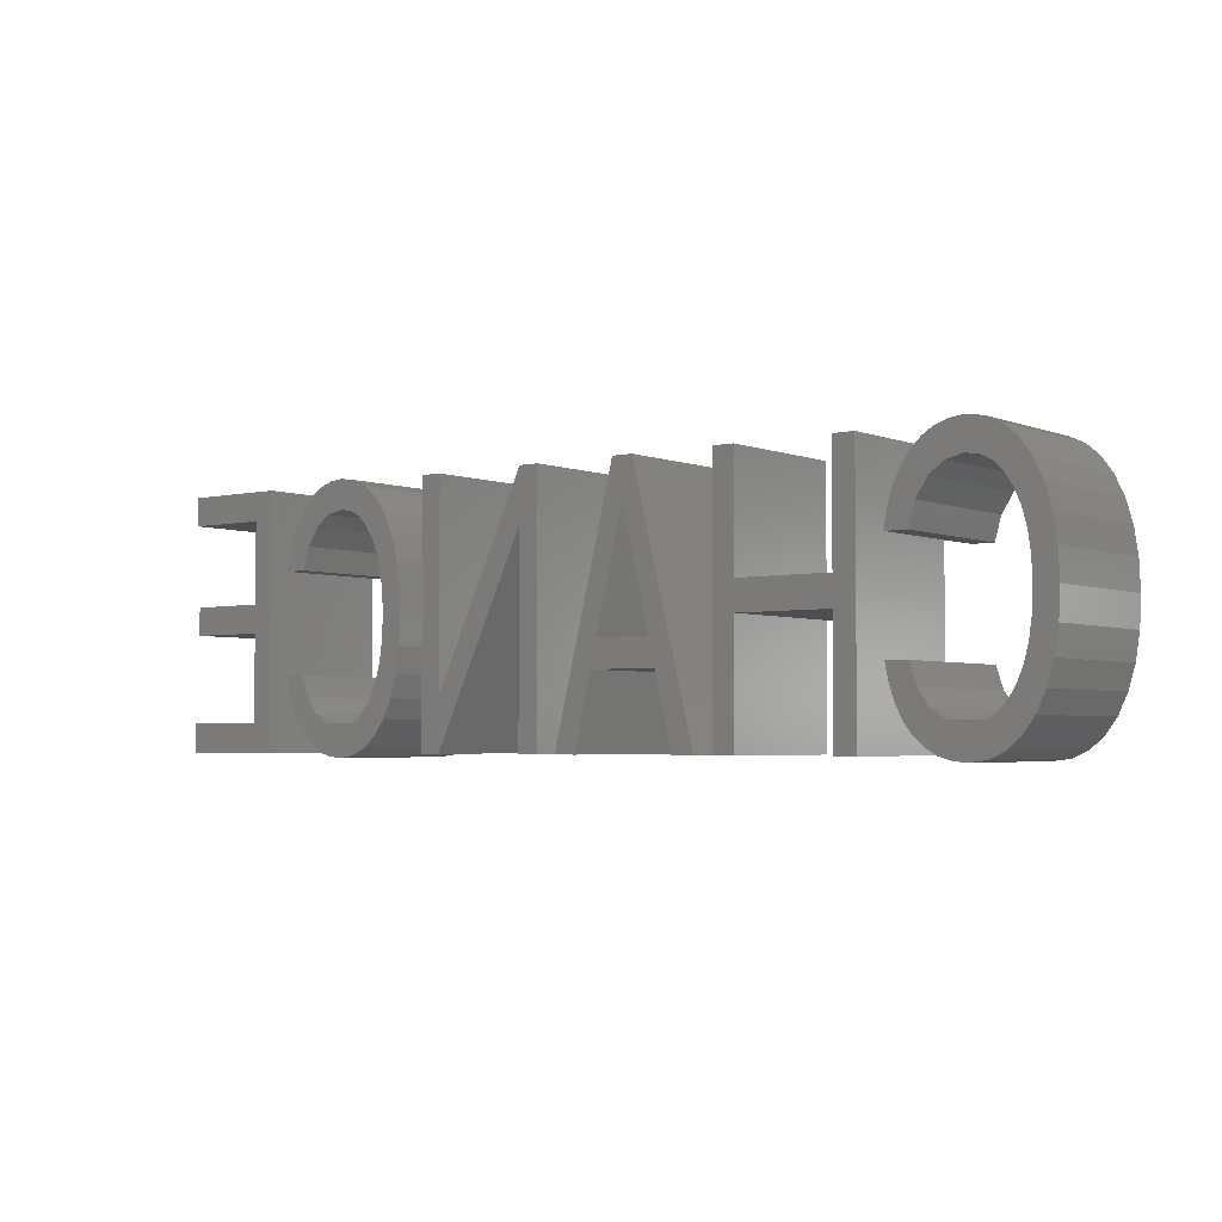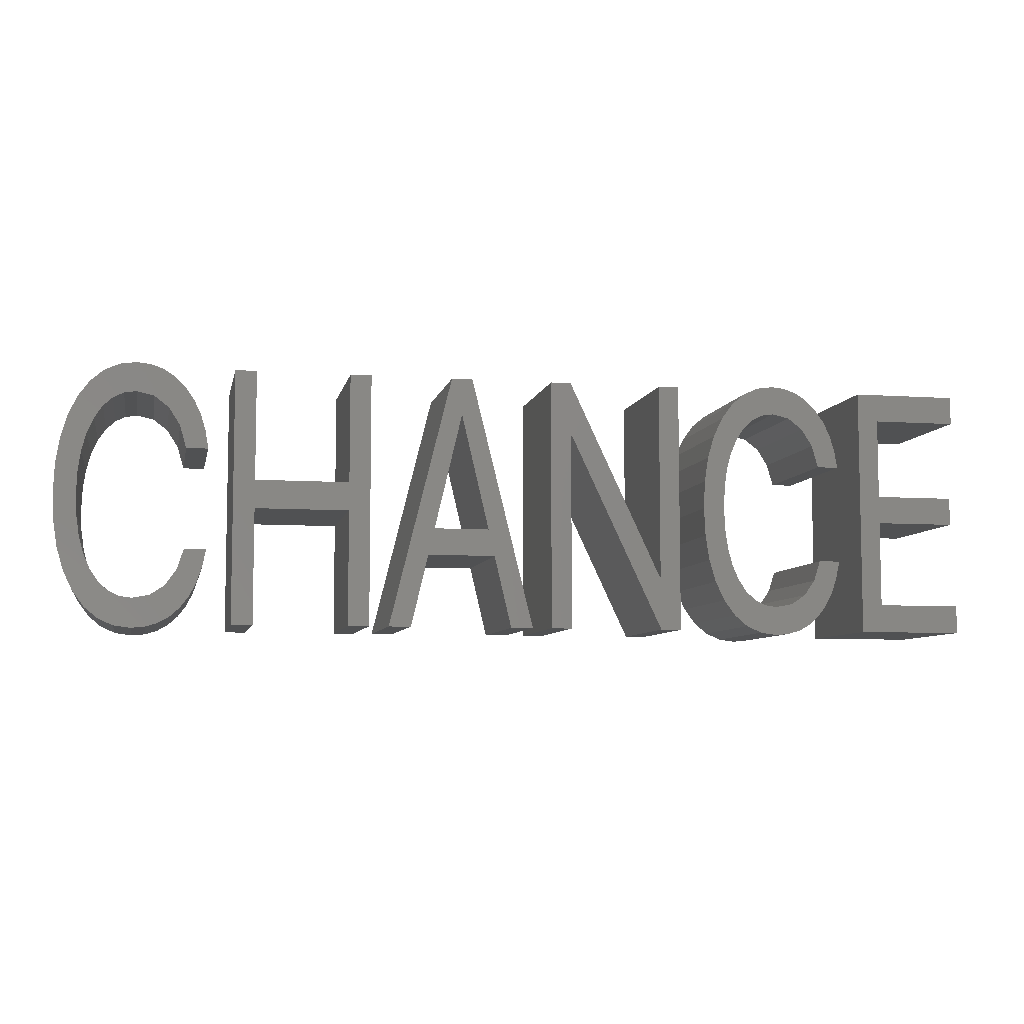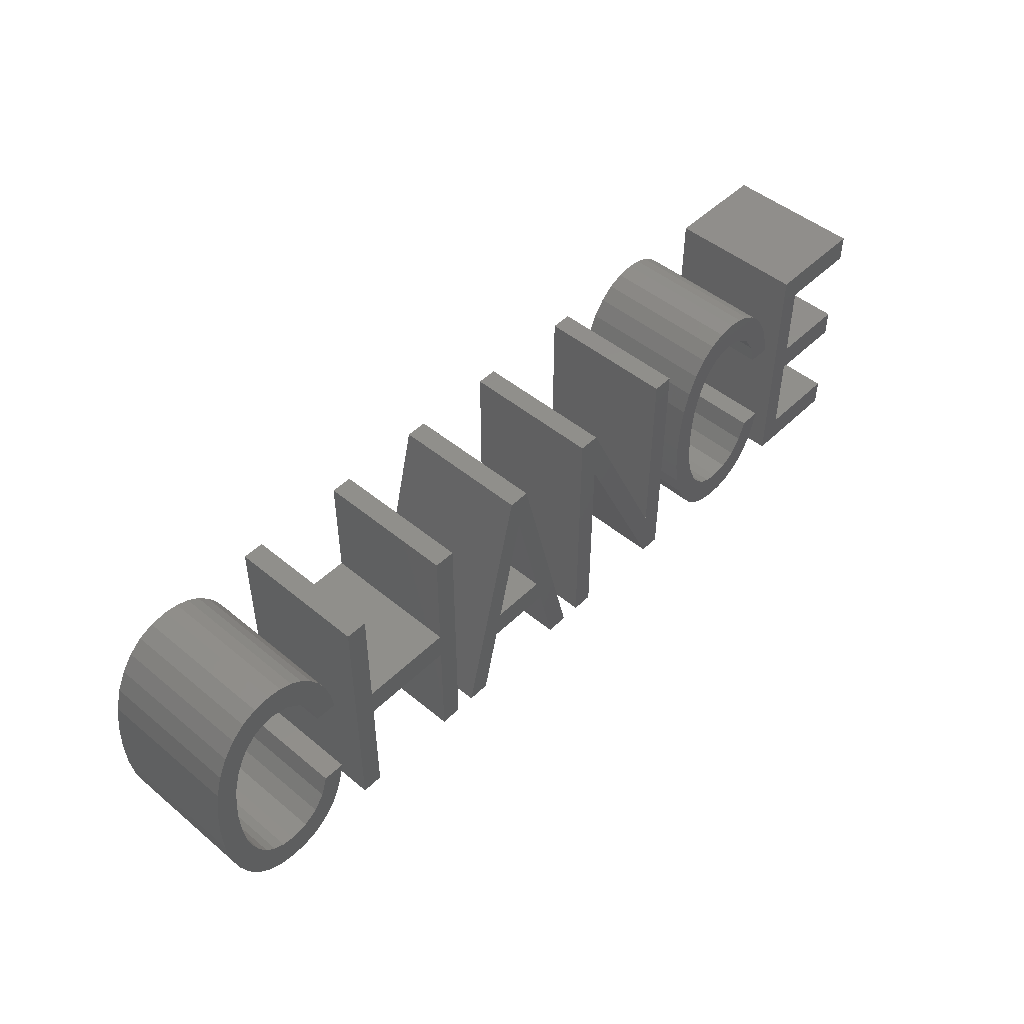
<metadata>
{"format":"stl","ext":"stl","renderer":"f3d","projection":"perspective","resolution":1024,"background":"white","views":[{"elev":-3.4,"azim":-142.1,"up":"+Y"},{"elev":-7.0,"azim":-11.4,"up":"+Y"},{"elev":48.3,"azim":-47.2,"up":"+Y"}]}
</metadata>
<code>
# stl→obj: 360 verts, 700 faces
v 1458 642.1 1.27
v 1458 601.6 201.3
v 1458 601.6 1.27
v 1458 642.1 201.3
v 1338 321.7 201.3
v 1458 321.7 1.27
v 1338 321.7 1.27
v 1458 321.7 201.3
v 1307 642.1 201.3
v 1307 642.1 1.27
v 1458 287.3 1.27
v 1458 281.2 201.3
v 1458 281.2 1.27
v 1458 287.3 201.3
v 1458 315.6 1.27
v 1458 301.4 201.3
v 1458 301.4 1.27
v 1458 315.6 201.3
v 1307 281.2 201.3
v 1452 445.8 201.3
v 1338 485.8 201.3
v 1338 445.8 201.3
v 1452 485.8 201.3
v 1338 601.6 201.3
v 1307 281.2 1.27
v 1338 601.6 1.27
v 1452 485.8 1.27
v 1338 445.8 1.27
v 1338 485.8 1.27
v 1452 445.8 1.27
v 167.8 377.5 1.27
v 177.1 356.1 201.3
v 177.1 356.1 1.27
v 167.8 377.5 201.3
v 304.4 386.2 201.3
v 294.9 356.9 1.27
v 294.9 356.9 201.3
v 304.4 386.2 1.27
v 188.8 584.4 1.27
v 177.3 567.1 201.3
v 177.3 567.1 1.27
v 188.8 584.4 201.3
v 202.2 596.7 201.3
v 202.2 596.7 1.27
v 217.3 604.2 201.3
v 217.3 604.2 1.27
v 234.2 606.6 201.3
v 234.2 606.6 1.27
v 258.6 601.3 201.3
v 258.6 601.3 1.27
v 202 326.5 201.3
v 217.3 319.2 1.27
v 202 326.5 1.27
v 217.3 319.2 201.3
v 279.5 585.2 201.3
v 279.5 585.2 1.27
v 295.3 560.3 1.27
v 295.3 560.3 201.3
v 161.2 402.2 1.27
v 161.2 402.2 201.3
v 304.4 528.3 1.27
v 304.4 528.3 201.3
v 335.1 528.3 201.3
v 335.1 528.3 1.27
v 330.8 554 1.27
v 330.8 554 201.3
v 335.1 386.2 1.27
v 329.8 361 201.3
v 329.8 361 1.27
v 335.1 386.2 201.3
v 323.8 577.1 1.27
v 323.8 577.1 201.3
v 300.6 303.9 201.3
v 286.6 291.4 1.27
v 300.6 303.9 1.27
v 286.6 291.4 201.3
v 314.1 597.5 1.27
v 314.1 597.5 201.3
v 301.6 615.3 1.27
v 301.6 615.3 201.3
v 287 629.6 201.3
v 287 629.6 1.27
v 270.9 639.9 201.3
v 270.9 639.9 1.27
v 253.3 646.1 201.3
v 253.3 646.1 1.27
v 312.6 319.9 1.27
v 312.6 319.9 201.3
v 279.5 335 1.27
v 279.5 335 201.3
v 154.5 597.5 1.27
v 157.2 493 1.27
v 155.9 461.8 1.27
v 170.7 619.7 1.27
v 161.2 521 1.27
v 167.9 545.7 1.27
v 189.3 635.5 1.27
v 210.5 645 1.27
v 234.2 648.1 1.27
v 126.6 502.2 1.27
v 126.6 421.1 1.27
v 124.7 461.8 1.27
v 132.1 384.8 1.27
v 132.2 538.2 1.27
v 141.4 353 1.27
v 141.5 570 1.27
v 154.4 325.6 1.27
v 157.2 430.3 1.27
v 170.5 303.5 1.27
v 189.1 287.8 1.27
v 188.6 338.9 1.27
v 210.4 278.3 1.27
v 234.2 275.2 1.27
v 234.3 316.7 1.27
v 253.4 277 1.27
v 259 321.3 1.27
v 270.9 282.4 1.27
v 322.3 338.9 1.27
v 234.2 648.1 201.3
v 210.5 645 201.3
v 234.3 316.7 201.3
v 259 321.3 201.3
v 189.3 635.5 201.3
v 170.7 619.7 201.3
v 167.9 545.7 201.3
v 154.5 597.5 201.3
v 188.6 338.9 201.3
v 161.2 521 201.3
v 157.2 430.3 201.3
v 141.5 570 201.3
v 132.2 538.2 201.3
v 126.6 502.2 201.3
v 322.3 338.9 201.3
v 124.7 461.8 201.3
v 126.6 421.1 201.3
v 132.1 384.8 201.3
v 141.4 353 201.3
v 154.4 325.6 201.3
v 170.5 303.5 201.3
v 189.1 287.8 201.3
v 270.9 282.4 201.3
v 253.4 277 201.3
v 210.4 278.3 201.3
v 234.2 275.2 201.3
v 155.9 461.8 201.3
v 157.2 493 201.3
v 534.4 445.5 201.3
v 534.4 281.2 1.27
v 534.4 281.2 201.3
v 534.4 445.5 1.27
v 564.8 281.2 201.3
v 560.2 281.2 1.27
v 564.8 281.2 1.27
v 560.2 281.2 201.3
v 549.6 281.2 1.27
v 549.6 281.2 201.3
v 401.1 642.1 1.27
v 401.1 486 201.3
v 401.1 486 1.27
v 401.1 642.1 201.3
v 539 281.2 201.3
v 534.4 486 201.3
v 534.4 642.1 201.3
v 564.8 642.1 201.3
v 401.1 445.5 201.3
v 401.1 281.2 201.3
v 370.8 642.1 201.3
v 370.8 281.2 201.3
v 401.1 445.5 1.27
v 370.8 281.2 1.27
v 401.1 281.2 1.27
v 539 281.2 1.27
v 370.8 642.1 1.27
v 564.8 642.1 1.27
v 534.4 486 1.27
v 534.4 642.1 1.27
v 1069 538.2 201.3
v 1063 502.2 7.332e-14
v 1063 502.2 201.3
v 1069 538.2 7.332e-14
v 1216 585.2 201.3
v 1195 601.3 7.332e-14
v 1216 585.2 7.332e-14
v 1195 601.3 201.3
v 1091 597.5 201.3
v 1078 570 7.332e-14
v 1078 570 201.3
v 1091 597.5 7.332e-14
v 1126 635.5 201.3
v 1147 645 7.332e-14
v 1126 635.5 7.332e-14
v 1147 645 201.3
v 1190 277 201.3
v 1171 275.2 7.332e-14
v 1190 277 7.332e-14
v 1171 275.2 201.3
v 1107 619.7 201.3
v 1107 619.7 7.332e-14
v 1094 430.3 7.332e-14
v 1098 402.2 201.3
v 1098 402.2 7.332e-14
v 1094 430.3 201.3
v 1171 648.1 7.332e-14
v 1171 648.1 201.3
v 1061 461.8 201.3
v 1063 421.1 7.332e-14
v 1063 421.1 201.3
v 1061 461.8 7.332e-14
v 1238 615.3 7.332e-14
v 1251 597.5 201.3
v 1251 597.5 7.332e-14
v 1238 615.3 201.3
v 1125 338.9 201.3
v 1138 326.5 7.332e-14
v 1125 338.9 7.332e-14
v 1138 326.5 201.3
v 1232 560.3 201.3
v 1241 528.3 7.332e-14
v 1241 528.3 201.3
v 1232 560.3 7.332e-14
v 1147 278.3 201.3
v 1126 287.8 7.332e-14
v 1147 278.3 7.332e-14
v 1126 287.8 201.3
v 1139 596.7 201.3
v 1125 584.4 7.332e-14
v 1139 596.7 7.332e-14
v 1125 584.4 201.3
v 1272 528.3 201.3
v 1272 528.3 7.332e-14
v 1069 384.8 201.3
v 1078 353 7.332e-14
v 1078 353 201.3
v 1069 384.8 7.332e-14
v 1224 629.6 201.3
v 1224 629.6 7.332e-14
v 1094 493 7.332e-14
v 1092 461.8 201.3
v 1092 461.8 7.332e-14
v 1094 493 201.3
v 1091 325.6 7.332e-14
v 1091 325.6 201.3
v 1196 321.3 201.3
v 1216 335 7.332e-14
v 1196 321.3 7.332e-14
v 1216 335 201.3
v 1114 356.1 7.332e-14
v 1114 356.1 201.3
v 1098 521 7.332e-14
v 1098 521 201.3
v 1237 303.9 201.3
v 1223 291.4 7.332e-14
v 1237 303.9 7.332e-14
v 1223 291.4 201.3
v 1171 316.7 201.3
v 1171 316.7 7.332e-14
v 1207 639.9 201.3
v 1207 639.9 7.332e-14
v 1190 646.1 201.3
v 1190 646.1 7.332e-14
v 1104 377.5 7.332e-14
v 1104 377.5 201.3
v 1154 604.2 201.3
v 1154 604.2 7.332e-14
v 1272 386.2 7.332e-14
v 1266 361 201.3
v 1266 361 7.332e-14
v 1272 386.2 201.3
v 1207 282.4 201.3
v 1207 282.4 7.332e-14
v 1104 545.7 7.332e-14
v 1104 545.7 201.3
v 1267 554 7.332e-14
v 1267 554 201.3
v 1154 319.2 201.3
v 1154 319.2 7.332e-14
v 1241 386.2 201.3
v 1241 386.2 7.332e-14
v 1107 303.5 7.332e-14
v 1107 303.5 201.3
v 1171 606.6 201.3
v 1171 606.6 7.332e-14
v 1249 319.9 7.332e-14
v 1249 319.9 201.3
v 1260 577.1 7.332e-14
v 1260 577.1 201.3
v 1114 567.1 7.332e-14
v 1114 567.1 201.3
v 1231 356.9 201.3
v 1259 338.9 201.3
v 1259 338.9 7.332e-14
v 1231 356.9 7.332e-14
v 859.5 563.6 1.27
v 859.5 281.2 201.3
v 859.5 281.2 1.27
v 859.5 563.6 201.3
v 861 563.6 201.3
v 994 281.2 1.27
v 994 281.2 201.3
v 861 563.6 1.27
v 1023 642.1 1.27
v 1023 281.2 201.3
v 1023 281.2 1.27
v 1023 642.1 201.3
v 829.5 642.1 201.3
v 829.5 281.2 1.27
v 829.5 281.2 201.3
v 829.5 642.1 1.27
v 834 281.2 201.3
v 834 281.2 1.27
v 993.5 642.1 201.3
v 993.5 642.1 1.27
v 993.5 358.7 1.27
v 993.5 358.7 201.3
v 859 642.1 1.27
v 992 358.7 201.3
v 992 358.7 1.27
v 859 642.1 201.3
v 854.9 281.2 201.3
v 844.5 281.2 1.27
v 854.9 281.2 1.27
v 844.5 281.2 201.3
v 696.6 587.4 1.27
v 692.7 570.7 201.3
v 692.7 570.7 1.27
v 696.6 587.4 201.3
v 657.7 422.8 201.3
v 736.5 422.8 1.27
v 657.7 422.8 1.27
v 736.5 422.8 201.3
v 801.7 281.2 201.3
v 769.9 281.2 1.27
v 801.7 281.2 1.27
v 769.9 281.2 201.3
v 749.2 368.9 201.3
v 757.7 332.8 1.27
v 757.7 332.8 201.3
v 749.2 368.9 1.27
v 697.6 587.4 201.3
v 697.6 587.4 1.27
v 712.1 642.1 1.27
v 712.1 642.1 201.3
v 682.1 642.1 1.27
v 624.4 281.2 1.27
v 592.5 281.2 1.27
v 648.8 384.5 1.27
v 661.7 439.4 1.27
v 671.4 480.5 1.27
v 683 529.6 1.27
v 745.4 384.5 1.27
v 766.2 296.8 1.27
v 766.2 296.8 201.3
v 745.4 384.5 201.3
v 648.8 384.5 201.3
v 661.7 439.4 201.3
v 671.4 480.5 201.3
v 683 529.6 201.3
v 682.1 642.1 201.3
v 624.4 281.2 201.3
v 592.5 281.2 201.3
f 1 2 3
f 2 1 4
f 5 6 7
f 6 5 8
f 9 1 10
f 1 9 4
f 11 12 13
f 12 11 14
f 15 16 17
f 16 15 18
f 17 14 11
f 14 17 16
f 19 5 9
f 5 19 12
f 5 12 8
f 8 12 14
f 8 14 16
f 8 16 18
f 20 21 22
f 21 20 23
f 9 24 4
f 24 9 5
f 24 5 22
f 24 22 21
f 4 24 2
f 9 25 19
f 25 9 10
f 6 18 15
f 18 6 8
f 10 26 25
f 26 10 1
f 26 1 3
f 27 28 29
f 28 27 30
f 25 7 13
f 7 25 26
f 7 26 29
f 7 29 28
f 13 7 6
f 13 6 15
f 13 15 17
f 13 17 11
f 12 25 13
f 25 12 19
f 21 27 29
f 27 21 23
f 26 21 29
f 21 26 24
f 28 5 7
f 5 28 22
f 27 20 30
f 20 27 23
f 2 26 3
f 26 2 24
f 20 28 30
f 28 20 22
f 31 32 33
f 32 31 34
f 35 36 37
f 36 35 38
f 39 40 41
f 40 39 42
f 43 39 44
f 39 43 42
f 45 44 46
f 44 45 43
f 47 46 48
f 46 47 45
f 49 48 50
f 48 49 47
f 51 52 53
f 52 51 54
f 55 50 56
f 50 55 49
f 55 57 58
f 57 55 56
f 59 34 31
f 34 59 60
f 58 61 62
f 61 58 57
f 63 61 64
f 61 63 62
f 65 63 64
f 63 65 66
f 67 68 69
f 68 67 70
f 71 66 65
f 66 71 72
f 73 74 75
f 74 73 76
f 77 72 71
f 72 77 78
f 79 78 77
f 78 79 80
f 81 79 82
f 79 81 80
f 83 82 84
f 82 83 81
f 85 84 86
f 84 85 83
f 87 73 75
f 73 87 88
f 37 89 90
f 89 37 36
f 91 92 93
f 92 91 94
f 92 94 95
f 95 94 96
f 96 94 41
f 41 94 97
f 41 97 39
f 39 97 44
f 44 97 98
f 44 98 46
f 46 98 99
f 46 99 48
f 48 99 86
f 48 86 50
f 50 86 84
f 50 84 56
f 56 84 82
f 56 82 57
f 57 82 79
f 57 79 61
f 61 79 77
f 61 77 64
f 64 77 71
f 64 71 65
f 100 101 102
f 101 100 103
f 103 100 104
f 103 104 105
f 105 104 106
f 105 106 107
f 107 106 91
f 107 91 93
f 107 93 108
f 107 108 109
f 109 108 59
f 109 59 31
f 109 31 33
f 109 33 110
f 110 33 111
f 110 111 53
f 110 53 112
f 112 53 52
f 112 52 113
f 113 52 114
f 113 114 115
f 115 114 116
f 115 116 117
f 117 116 89
f 117 89 74
f 74 89 36
f 74 36 75
f 75 36 38
f 75 38 87
f 87 38 67
f 87 67 118
f 118 67 69
f 119 86 99
f 86 119 85
f 120 99 98
f 99 120 119
f 121 116 114
f 116 121 122
f 123 98 97
f 98 123 120
f 124 97 94
f 97 124 123
f 54 114 52
f 114 54 121
f 41 125 96
f 125 41 40
f 124 91 126
f 91 124 94
f 127 53 111
f 53 127 51
f 96 128 95
f 128 96 125
f 108 60 59
f 60 108 129
f 126 106 130
f 106 126 91
f 130 104 131
f 104 130 106
f 131 100 132
f 100 131 104
f 118 88 87
f 88 118 133
f 132 102 134
f 102 132 100
f 134 101 135
f 101 134 102
f 135 103 136
f 103 135 101
f 136 105 137
f 105 136 103
f 33 127 111
f 127 33 32
f 137 107 138
f 107 137 105
f 138 109 139
f 109 138 107
f 122 89 116
f 89 122 90
f 35 67 38
f 67 35 70
f 140 109 110
f 109 140 139
f 141 115 117
f 115 141 142
f 143 110 112
f 110 143 140
f 144 112 113
f 112 144 143
f 142 113 115
f 113 142 144
f 76 117 74
f 117 76 141
f 69 133 118
f 133 69 68
f 92 145 93
f 145 92 146
f 93 129 108
f 129 93 145
f 95 146 92
f 146 95 128
f 135 132 134
f 132 135 136
f 132 136 131
f 131 136 137
f 131 137 130
f 130 137 138
f 130 138 126
f 126 138 145
f 145 138 129
f 129 138 139
f 129 139 60
f 60 139 34
f 34 139 32
f 32 139 140
f 32 140 127
f 127 140 51
f 51 140 143
f 51 143 54
f 54 143 144
f 54 144 121
f 121 144 142
f 121 142 122
f 122 142 141
f 122 141 90
f 90 141 76
f 90 76 37
f 37 76 73
f 37 73 35
f 35 73 88
f 35 88 70
f 70 88 133
f 70 133 68
f 126 146 124
f 146 126 145
f 124 146 128
f 124 128 125
f 124 125 40
f 124 40 123
f 123 40 42
f 123 42 43
f 123 43 120
f 120 43 45
f 120 45 119
f 119 45 47
f 119 47 49
f 119 49 85
f 85 49 83
f 83 49 55
f 83 55 81
f 81 55 58
f 81 58 80
f 80 58 62
f 80 62 78
f 78 62 63
f 78 63 72
f 72 63 66
f 147 148 149
f 148 147 150
f 151 152 153
f 152 151 154
f 154 155 152
f 155 154 156
f 157 158 159
f 158 157 160
f 161 147 149
f 147 161 162
f 162 161 163
f 163 161 164
f 164 161 156
f 164 156 154
f 164 154 151
f 147 158 165
f 158 147 162
f 166 167 168
f 167 166 160
f 160 166 165
f 160 165 158
f 147 169 150
f 169 147 165
f 166 170 171
f 170 166 168
f 161 148 172
f 148 161 149
f 167 157 173
f 157 167 160
f 174 175 176
f 175 174 150
f 150 174 148
f 148 174 172
f 172 174 155
f 155 174 152
f 152 174 153
f 175 169 159
f 169 175 150
f 157 170 173
f 170 157 171
f 171 157 159
f 171 159 169
f 158 175 159
f 175 158 162
f 174 151 153
f 151 174 164
f 163 175 162
f 175 163 176
f 167 170 168
f 170 167 173
f 156 172 155
f 172 156 161
f 163 174 176
f 174 163 164
f 169 166 171
f 166 169 165
f 177 178 179
f 178 177 180
f 181 182 183
f 182 181 184
f 185 186 187
f 186 185 188
f 189 190 191
f 190 189 192
f 193 194 195
f 194 193 196
f 197 188 185
f 188 197 198
f 187 180 177
f 180 187 186
f 199 200 201
f 200 199 202
f 192 203 190
f 203 192 204
f 205 206 207
f 206 205 208
f 209 210 211
f 210 209 212
f 213 214 215
f 214 213 216
f 217 218 219
f 218 217 220
f 221 222 223
f 222 221 224
f 179 208 205
f 208 179 178
f 225 226 227
f 226 225 228
f 229 218 230
f 218 229 219
f 196 223 194
f 223 196 221
f 231 232 233
f 232 231 234
f 235 209 236
f 209 235 212
f 237 238 239
f 238 237 240
f 233 241 242
f 241 233 232
f 243 244 245
f 244 243 246
f 247 213 215
f 213 247 248
f 249 240 237
f 240 249 250
f 251 252 253
f 252 251 254
f 255 245 256
f 245 255 243
f 257 236 258
f 236 257 235
f 259 258 260
f 258 259 257
f 261 248 247
f 248 261 262
f 263 227 264
f 227 263 225
f 265 266 267
f 266 265 268
f 269 195 270
f 195 269 193
f 271 250 249
f 250 271 272
f 273 229 230
f 229 273 274
f 275 256 276
f 256 275 255
f 277 265 278
f 265 277 268
f 224 279 222
f 279 224 280
f 281 264 282
f 264 281 263
f 242 279 280
f 279 242 241
f 283 251 253
f 251 283 284
f 254 270 252
f 270 254 269
f 285 274 273
f 274 285 286
f 201 262 261
f 262 201 200
f 287 272 271
f 272 287 288
f 207 179 205
f 179 207 231
f 179 231 177
f 177 231 233
f 177 233 187
f 187 233 242
f 187 242 185
f 185 242 238
f 238 242 202
f 202 242 280
f 202 280 200
f 200 280 262
f 262 280 248
f 248 280 224
f 248 224 213
f 213 224 216
f 216 224 221
f 216 221 275
f 275 221 196
f 275 196 255
f 255 196 193
f 255 193 243
f 243 193 269
f 243 269 246
f 246 269 254
f 246 254 289
f 289 254 251
f 289 251 277
f 277 251 284
f 277 284 268
f 268 284 290
f 268 290 266
f 185 240 197
f 240 185 238
f 197 240 250
f 197 250 272
f 197 272 288
f 197 288 189
f 189 288 228
f 189 228 225
f 189 225 192
f 192 225 263
f 192 263 204
f 204 263 281
f 204 281 184
f 204 184 259
f 259 184 257
f 257 184 181
f 257 181 235
f 235 181 217
f 235 217 212
f 212 217 219
f 212 219 210
f 210 219 229
f 210 229 286
f 286 229 274
f 184 282 182
f 282 184 281
f 204 260 203
f 260 204 259
f 181 220 217
f 220 181 183
f 291 284 283
f 284 291 290
f 267 290 291
f 290 267 266
f 211 286 285
f 286 211 210
f 277 292 289
f 292 277 278
f 216 276 214
f 276 216 275
f 188 237 239
f 237 188 198
f 237 198 249
f 249 198 271
f 271 198 287
f 287 198 191
f 287 191 226
f 226 191 227
f 227 191 190
f 227 190 264
f 264 190 203
f 264 203 282
f 282 203 260
f 282 260 182
f 182 260 258
f 182 258 183
f 183 258 236
f 183 236 220
f 220 236 209
f 220 209 218
f 218 209 211
f 218 211 230
f 230 211 285
f 230 285 273
f 178 206 208
f 206 178 234
f 234 178 180
f 234 180 232
f 232 180 186
f 232 186 241
f 241 186 188
f 241 188 239
f 241 239 199
f 241 199 279
f 279 199 201
f 279 201 261
f 279 261 247
f 279 247 222
f 222 247 215
f 222 215 214
f 222 214 223
f 223 214 276
f 223 276 194
f 194 276 256
f 194 256 195
f 195 256 245
f 195 245 270
f 270 245 244
f 270 244 252
f 252 244 292
f 252 292 253
f 253 292 278
f 253 278 283
f 283 278 265
f 283 265 291
f 291 265 267
f 207 234 231
f 234 207 206
f 197 191 198
f 191 197 189
f 289 244 246
f 244 289 292
f 226 288 287
f 288 226 228
f 239 202 199
f 202 239 238
f 293 294 295
f 294 293 296
f 297 298 299
f 298 297 300
f 301 302 303
f 302 301 304
f 302 298 303
f 298 302 299
f 305 306 307
f 306 305 308
f 309 306 310
f 306 309 307
f 311 301 312
f 301 311 304
f 311 313 314
f 313 311 312
f 315 316 317
f 316 315 318
f 319 320 321
f 320 319 322
f 297 293 300
f 293 297 296
f 316 313 317
f 313 316 314
f 322 310 320
f 310 322 309
f 301 313 312
f 313 301 298
f 298 301 303
f 315 300 293
f 300 315 317
f 300 317 298
f 298 317 313
f 315 306 308
f 306 315 310
f 310 315 320
f 320 315 321
f 321 315 295
f 295 315 293
f 305 315 308
f 315 305 318
f 309 305 307
f 305 309 318
f 318 309 322
f 318 322 319
f 318 319 294
f 318 294 296
f 318 296 297
f 318 297 316
f 316 297 299
f 316 299 314
f 314 299 311
f 311 299 304
f 304 299 302
f 294 321 295
f 321 294 319
f 323 324 325
f 324 323 326
f 327 328 329
f 328 327 330
f 331 332 333
f 332 331 334
f 335 336 337
f 336 335 338
f 339 328 330
f 328 339 340
f 341 331 333
f 331 341 342
f 343 344 345
f 344 343 346
f 346 343 329
f 329 343 347
f 347 343 348
f 348 343 349
f 349 343 325
f 325 343 323
f 323 343 341
f 323 341 340
f 340 341 328
f 328 341 333
f 328 333 350
f 350 333 338
f 338 333 336
f 336 333 351
f 351 333 332
f 329 350 346
f 350 329 328
f 339 323 340
f 323 339 326
f 337 351 352
f 351 337 336
f 353 346 350
f 346 353 354
f 347 327 329
f 327 347 355
f 352 332 334
f 332 352 351
f 349 356 348
f 356 349 357
f 325 357 349
f 357 325 324
f 358 341 343
f 341 358 342
f 346 359 344
f 359 346 354
f 353 327 354
f 327 353 330
f 359 358 360
f 358 359 354
f 358 354 327
f 358 327 355
f 358 355 356
f 358 356 357
f 358 357 324
f 358 324 326
f 358 326 342
f 342 326 339
f 342 339 330
f 342 330 331
f 331 330 353
f 331 353 335
f 331 335 337
f 331 337 352
f 331 352 334
f 359 345 344
f 345 359 360
f 348 355 347
f 355 348 356
f 358 345 360
f 345 358 343
f 353 338 335
f 338 353 350

</code>
